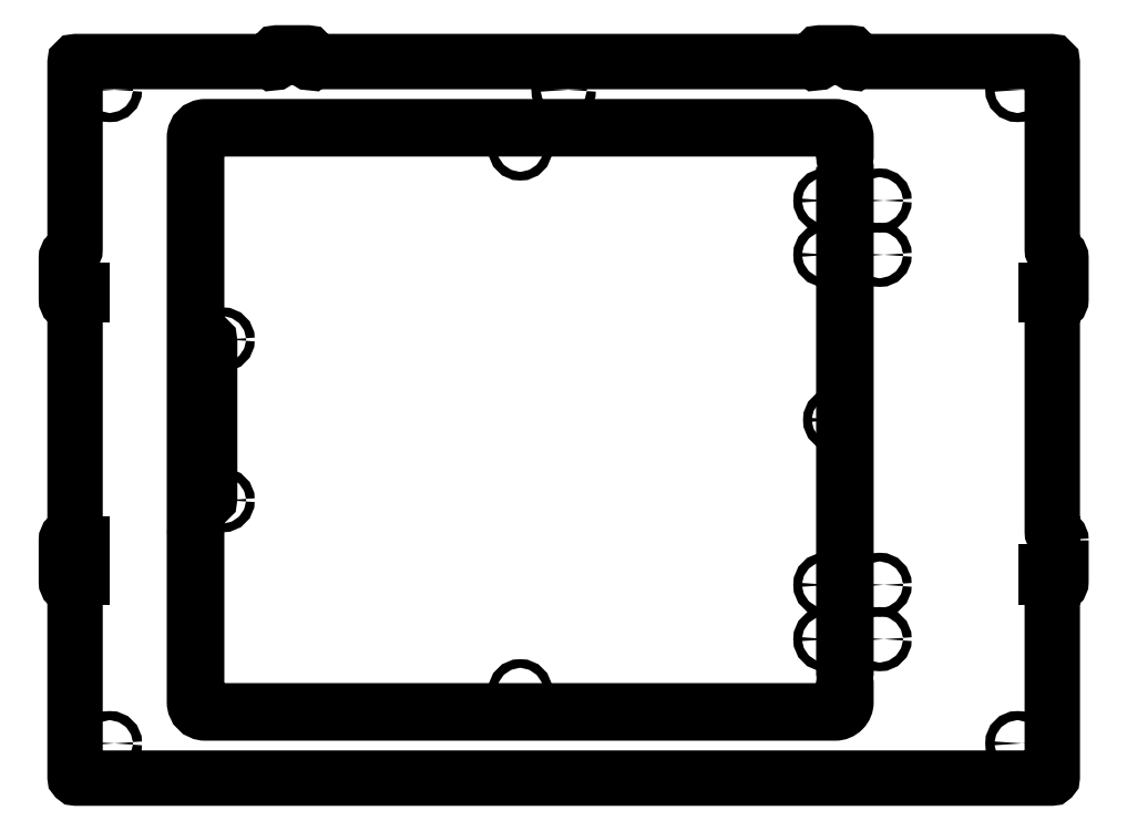
<metadata>
{"format":"dxf","ext":"dxf","renderer":"ezdxf+matplotlib","layout":"modelspace","background":"white","min_lineweight":24,"dpi":150}
</metadata>
<code>
0
SECTION
2
ENTITIES
0
LWPOLYLINE
8
0
90
52
70
1
43
0
10
229
20
109.5
42
0.4142
10
227
20
111.5
42
-0.4142
10
225
20
113.5
10
225
20
216.5
42
-0.4142
10
227
20
218.5
42
0.4142
10
229
20
220.5
10
229
20
239.5
42
0.4142
10
227
20
241.5
42
-0.4142
10
225
20
243.5
10
225
20
329.5
42
0.4142
10
224.5
20
330
10
134
20
330
42
0.2361
10
133.4
20
329.7
42
-0.7208
10
132.5
20
330
10
132.5
20
333.5
42
0.4142
10
132
20
334
10
118
20
334
42
0.4142
10
117.5
20
333.5
10
117.5
20
330
42
-0.7208
10
116.6
20
329.7
42
0.2361
10
116
20
330
10
-116
20
330
42
0.2361
10
-116.6
20
329.7
42
-0.7208
10
-117.5
20
330
10
-117.5
20
333.5
42
0.4142
10
-118
20
334
10
-132
20
334
42
0.4142
10
-132.5
20
333.5
10
-132.5
20
330
42
-0.7208
10
-133.4
20
329.7
42
0.2361
10
-134
20
330
10
-224.5
20
330
42
0.4142
10
-225
20
329.5
10
-225
20
243.5
42
-0.4142
10
-227
20
241.5
42
0.4142
10
-229
20
239.5
10
-229
20
220.5
42
0.4142
10
-227
20
218.5
42
-0.4142
10
-225
20
216.5
10
-225
20
113.5
42
-0.4142
10
-227
20
111.5
42
0.4142
10
-229
20
109.5
10
-229
20
90.5
42
0.4142
10
-227
20
88.5
42
-0.4142
10
-225
20
86.5
10
-225
20
0.5
42
0.4142
10
-224.5
20
0
10
224.5
20
0
42
0.4142
10
225
20
0.5
10
225
20
86.5
42
-0.4142
10
227
20
88.5
42
0.4142
10
229
20
90.5
0
CIRCLE
8
0
10
120.5
20
89
30
0
40
2
210
0
220
0
230
1
0
CIRCLE
8
0
10
145.5
20
89
30
0
40
2
210
0
220
0
230
1
0
LWPOLYLINE
8
0
90
4
70
1
43
0
10
222
20
107.6
10
222
20
92.4
10
225
20
92.4
10
225
20
107.6
0
CIRCLE
8
0
10
145.5
20
64
30
0
40
2
210
0
220
0
230
1
0
CIRCLE
8
0
10
209
20
16
30
0
40
2.1
210
0
220
0
230
1
0
CIRCLE
8
0
10
120.5
20
64
30
0
40
2
210
0
220
0
230
1
0
LWPOLYLINE
8
0
90
20
70
1
43
0
10
-169
20
203
42
0.4142
10
-168
20
202
10
-164
20
202
42
-0.4142
10
-163
20
201
10
-163
20
129
42
-0.4142
10
-164
20
128
10
-168
20
128
42
0.4142
10
-169
20
127
10
-169
20
115
42
-1
10
-170
20
115
10
-170
20
295
42
-0.4142
10
-165
20
300
10
125
20
300
42
-0.4142
10
130
20
295
10
130
20
286.4
42
-1
10
129
20
286.4
10
129
20
295
42
0.4142
10
125
20
299
10
-165
20
299
42
0.4142
10
-169
20
295
0
LWPOLYLINE
8
0
90
4
70
1
43
0
10
-222
20
237.6
10
-222
20
222.4
10
-225
20
222.4
10
-225
20
237.6
0
LWPOLYLINE
8
0
90
12
70
1
43
0
10
125
20
31
10
-165
20
31
42
-0.4142
10
-169
20
35
10
-169
20
112
42
1
10
-170
20
112
10
-170
20
35
42
0.4142
10
-165
20
30
10
125
20
30
42
0.4142
10
130
20
35
10
130
20
43.59
42
1
10
129
20
43.59
10
129
20
35
42
-0.4142
0
CIRCLE
8
0
10
-157
20
128
30
0
40
2
210
0
220
0
230
1
0
CIRCLE
8
0
10
125
20
165
30
0
40
2
210
0
220
0
230
1
0
LWPOLYLINE
8
0
90
4
70
1
43
0
10
-225
20
92.4
10
-225
20
107.6
10
-222
20
107.6
10
-222
20
92.4
0
CIRCLE
8
0
10
120.5
20
241
30
0
40
2
210
0
220
0
230
1
0
CIRCLE
8
0
10
0
20
317
30
0
40
2.1
210
0
220
0
230
1
0
LWPOLYLINE
8
0
90
4
70
1
43
0
10
222
20
237.6
10
222
20
222.4
10
225
20
222.4
10
225
20
237.6
0
LWPOLYLINE
8
0
90
4
70
1
43
0
10
129
20
281.4
10
129
20
48.59
42
1
10
130
20
48.59
10
130
20
281.4
42
1
0
CIRCLE
8
0
10
-157
20
202
30
0
40
2
210
0
220
0
230
1
0
CIRCLE
8
0
10
-209
20
317
30
0
40
2.1
210
0
220
0
230
1
0
CIRCLE
8
0
10
145.5
20
241
30
0
40
2
210
0
220
0
230
1
0
CIRCLE
8
0
10
120.5
20
266
30
0
40
2
210
0
220
0
230
1
0
CIRCLE
8
0
10
145.5
20
266
30
0
40
2
210
0
220
0
230
1
0
CIRCLE
8
0
10
-209
20
16
30
0
40
2.1
210
0
220
0
230
1
0
CIRCLE
8
0
10
-20
20
40
30
0
40
2
210
0
220
0
230
1
0
CIRCLE
8
0
10
-20
20
290
30
0
40
2
210
0
220
0
230
1
0
CIRCLE
8
0
10
209
20
317
30
0
40
2.1
210
0
220
0
230
1
0
ENDSEC
0
EOF

</code>
